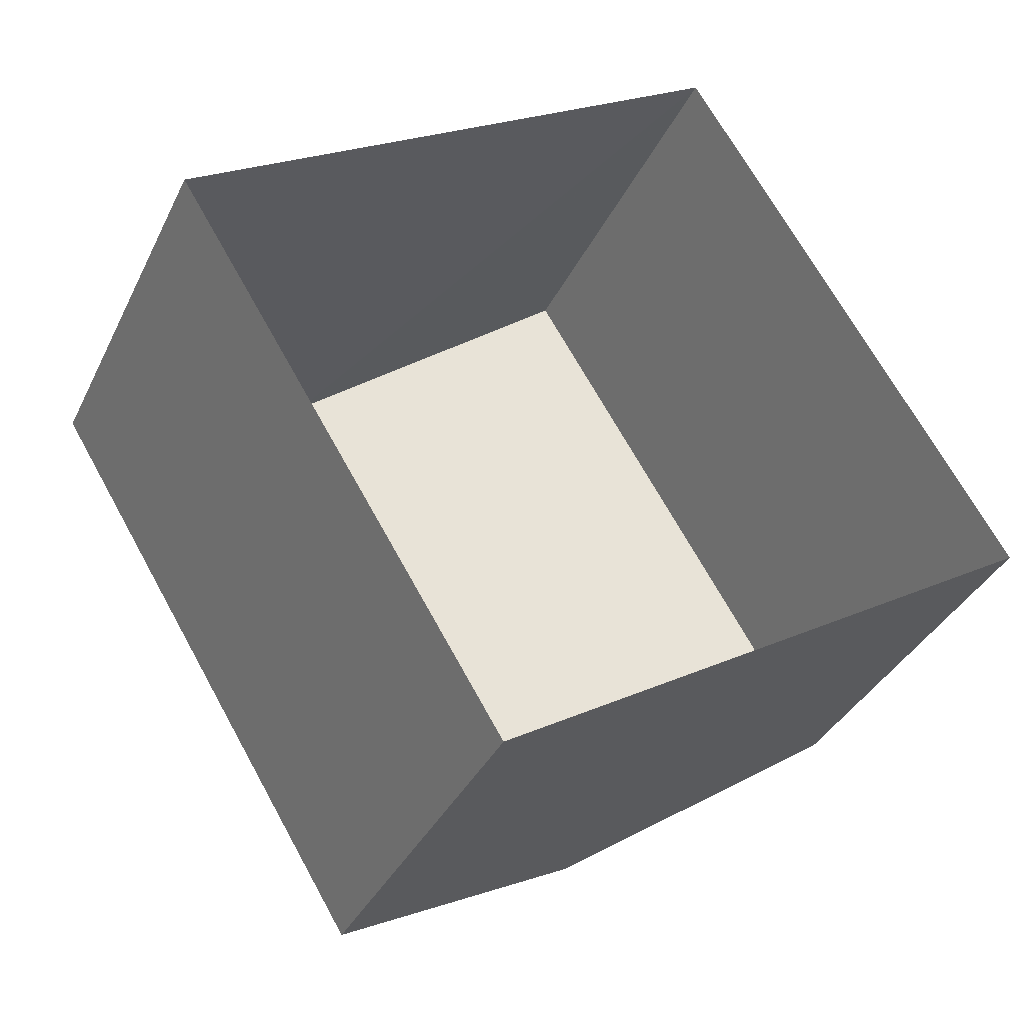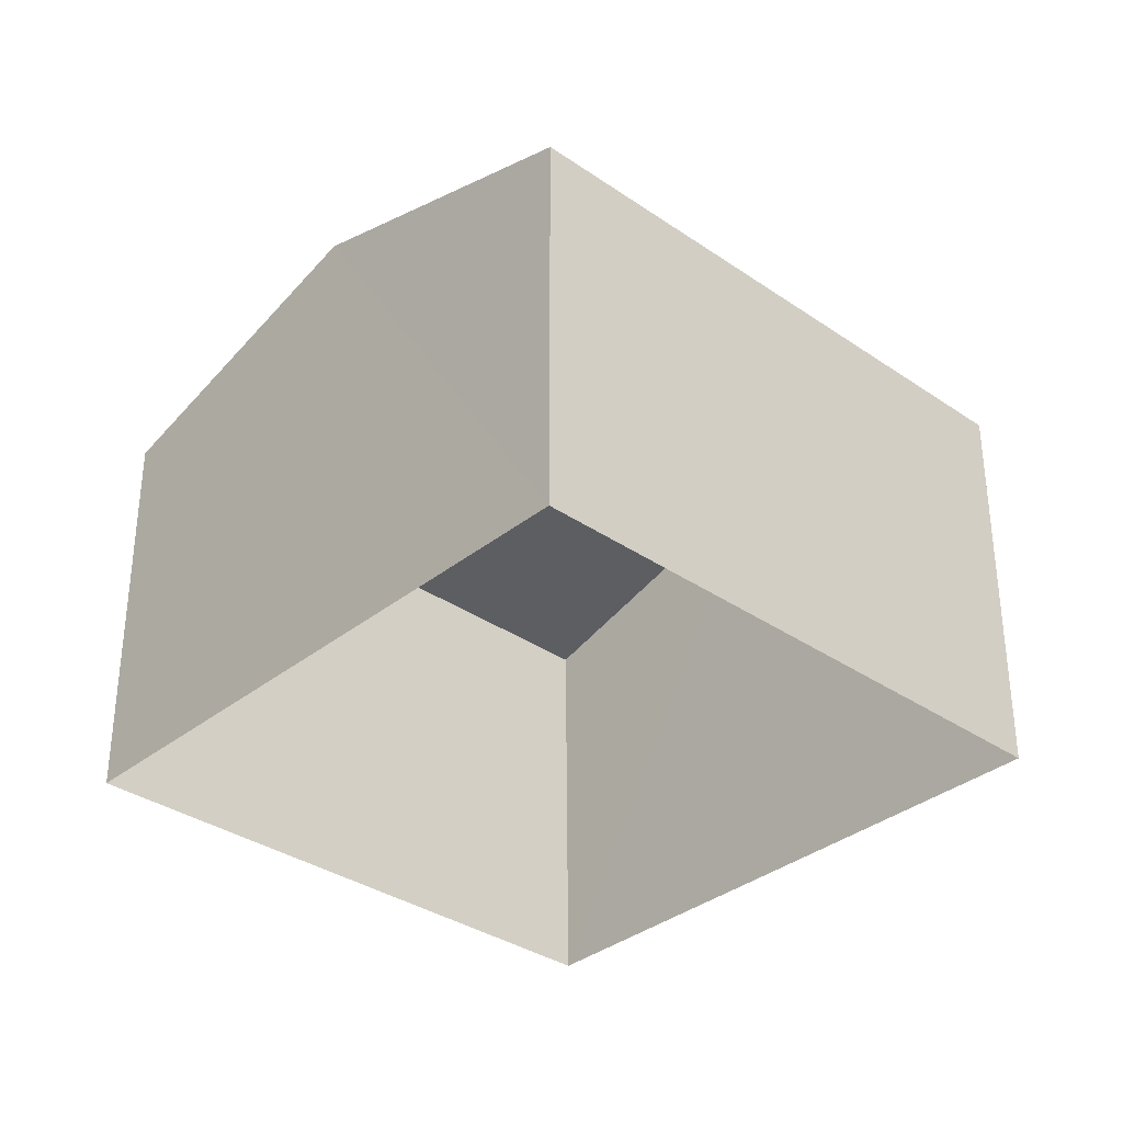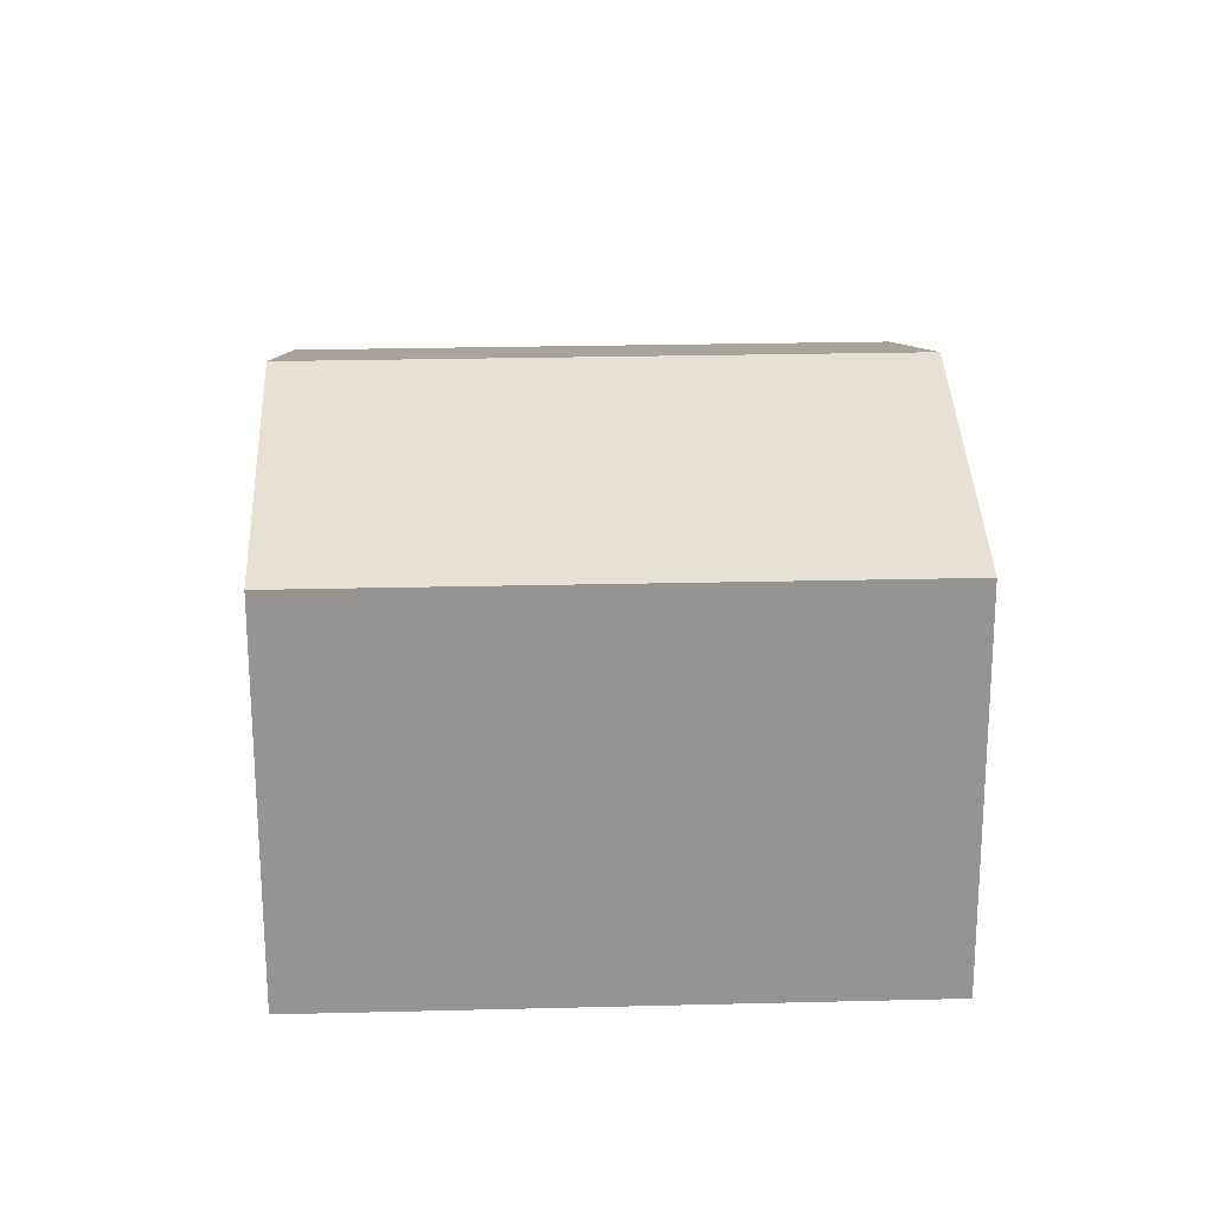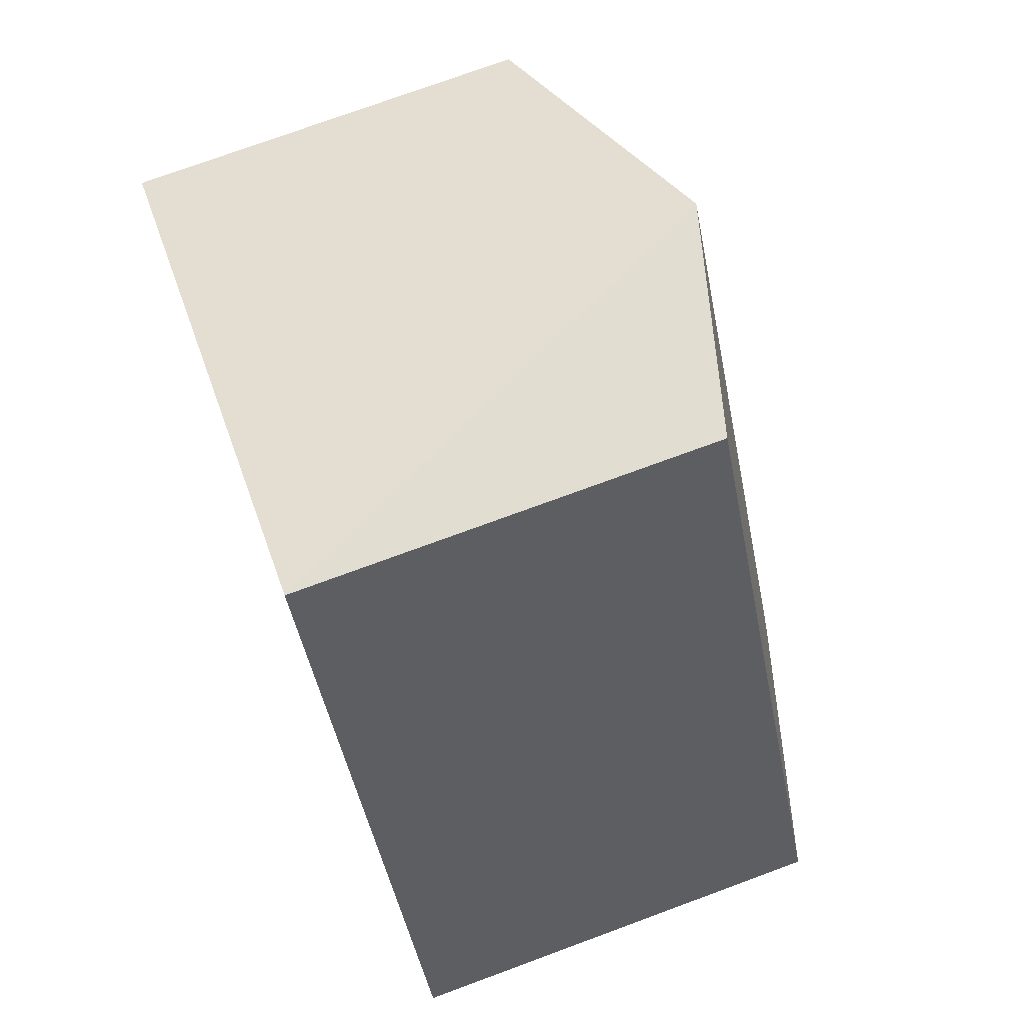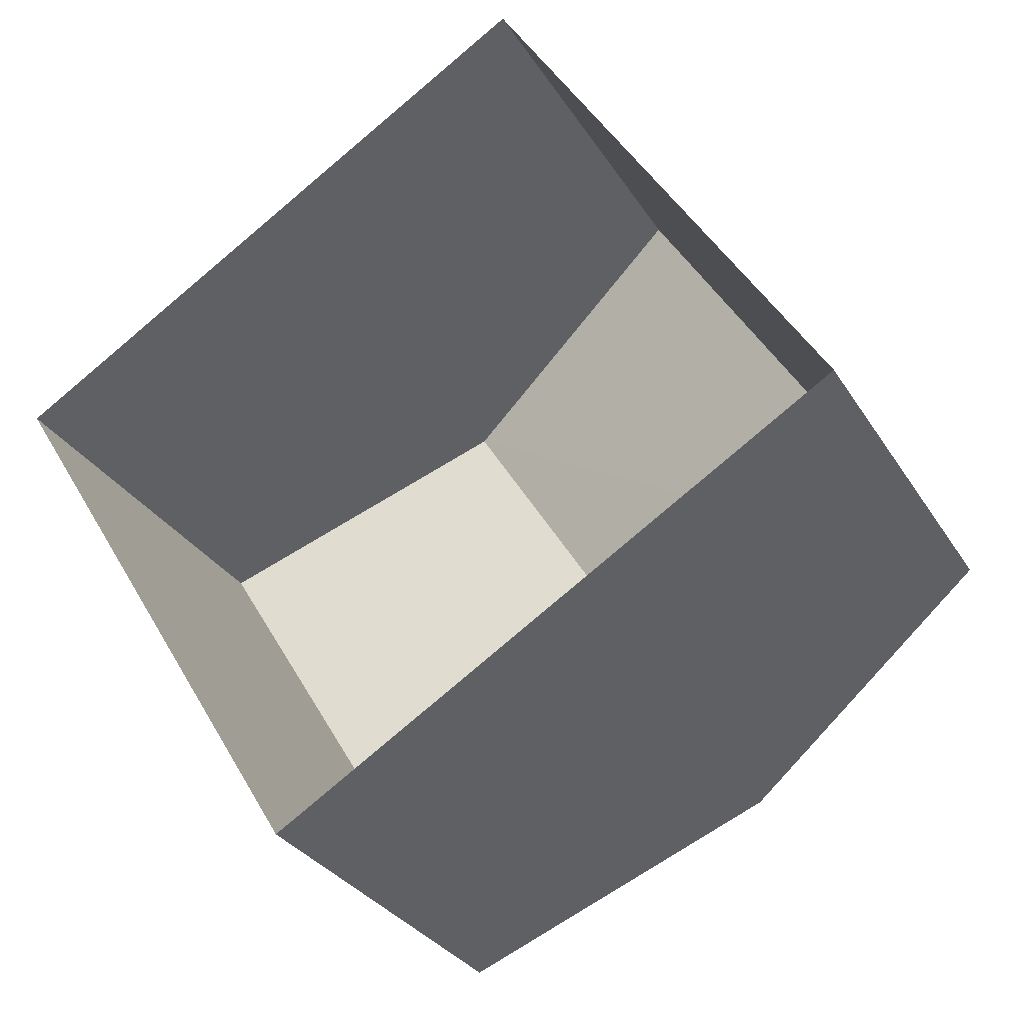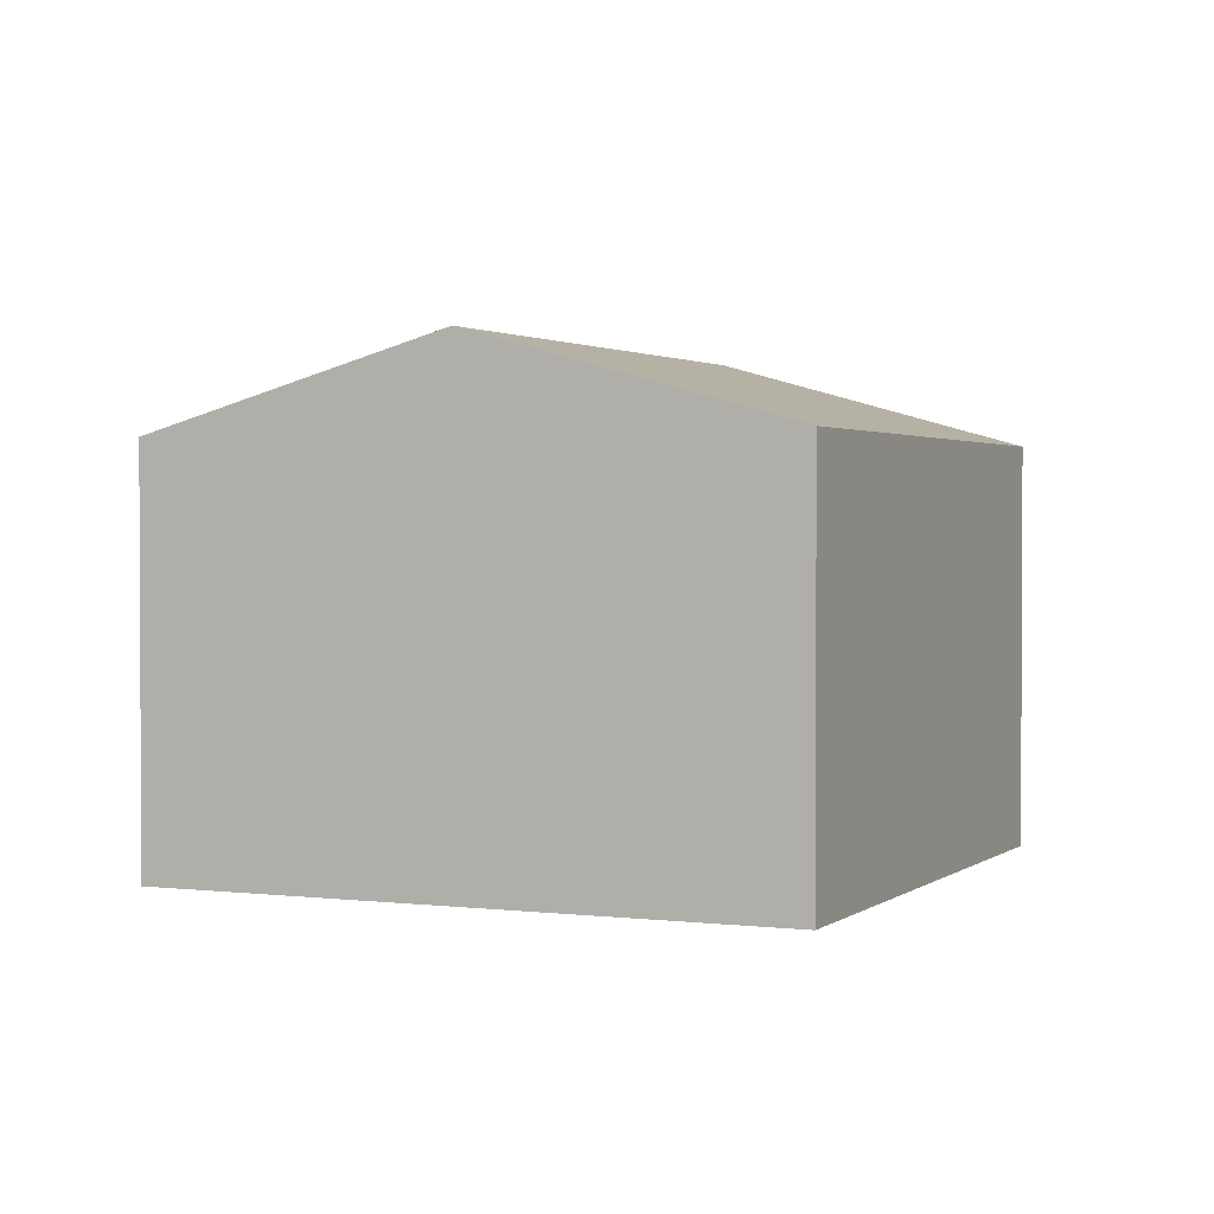
<metadata>
{"format":"obj","ext":"obj","renderer":"f3d","projection":"perspective","resolution":1024,"background":"white","views":[{"elev":-35.4,"azim":157.1,"up":"+Y"},{"elev":-34.2,"azim":15.7,"up":"+Z"},{"elev":23.2,"azim":56.1,"up":"+Z"},{"elev":75.2,"azim":-110.3,"up":"+Y"},{"elev":-30.1,"azim":-153.7,"up":"+Y"},{"elev":1.7,"azim":-7.2,"up":"+Z"}]}
</metadata>
<code>
v -3.118e+05 4.329e+04 28.78
v -3.118e+05 4.33e+04 28.79
v -3.118e+05 4.329e+04 28.79
v -3.118e+05 4.329e+04 28.78
v -3.118e+05 4.329e+04 33.23
v -3.118e+05 4.329e+04 33.24
v -3.118e+05 4.329e+04 34.23
v -3.118e+05 4.329e+04 34.22
v -3.118e+05 4.329e+04 33.23
v -3.118e+05 4.33e+04 33.24
f 1 2 3
f 1 4 2
f 5 6 7
f 8 5 7
f 7 9 8
f 7 10 9
f 6 3 7
f 3 2 7
f 2 10 7
f 9 4 8
f 4 1 8
f 1 5 8
f 6 1 3
f 6 5 1
f 10 2 4
f 9 10 4

</code>
